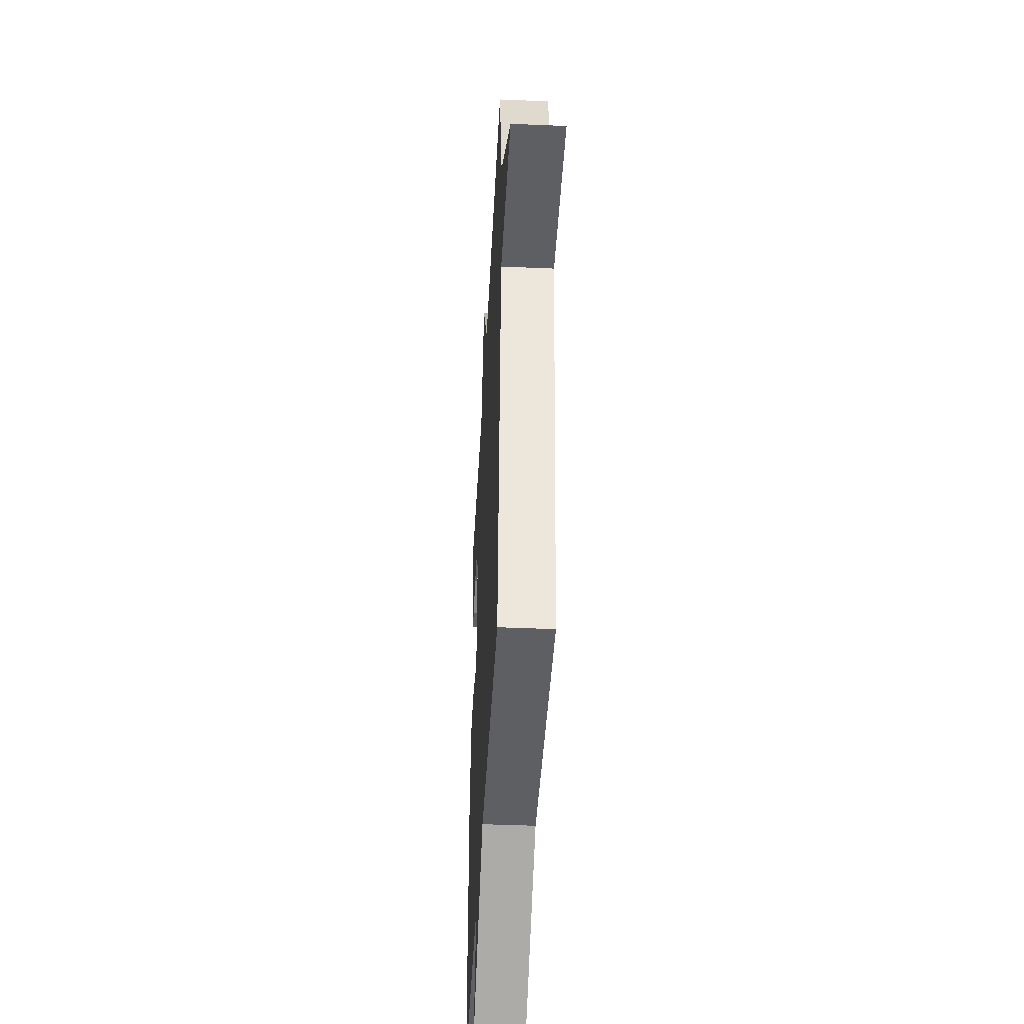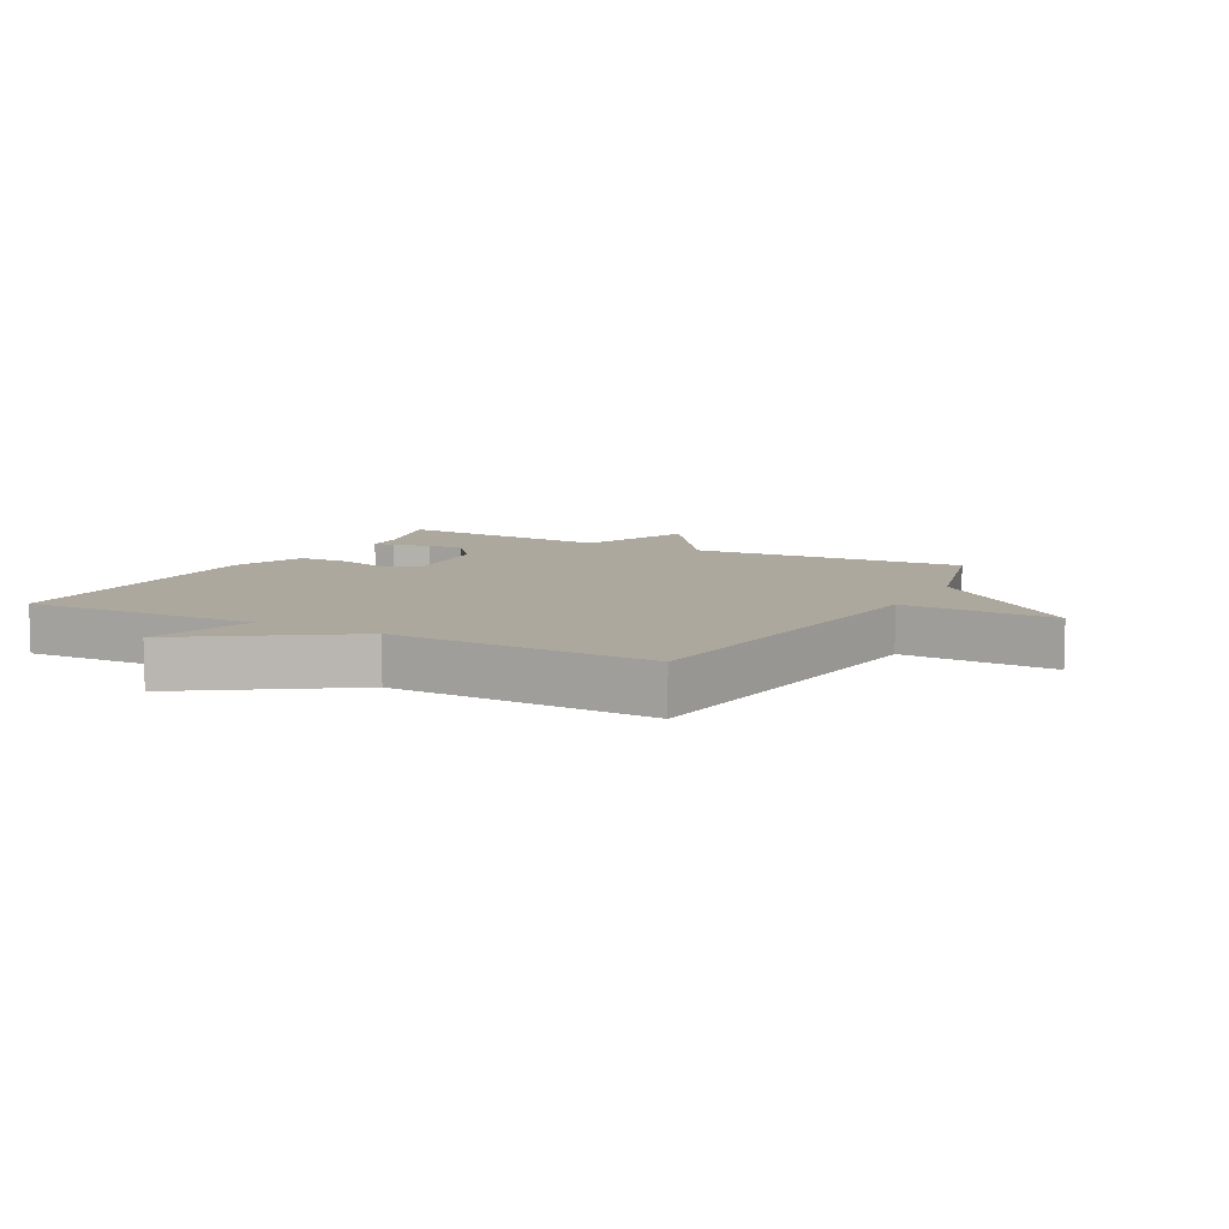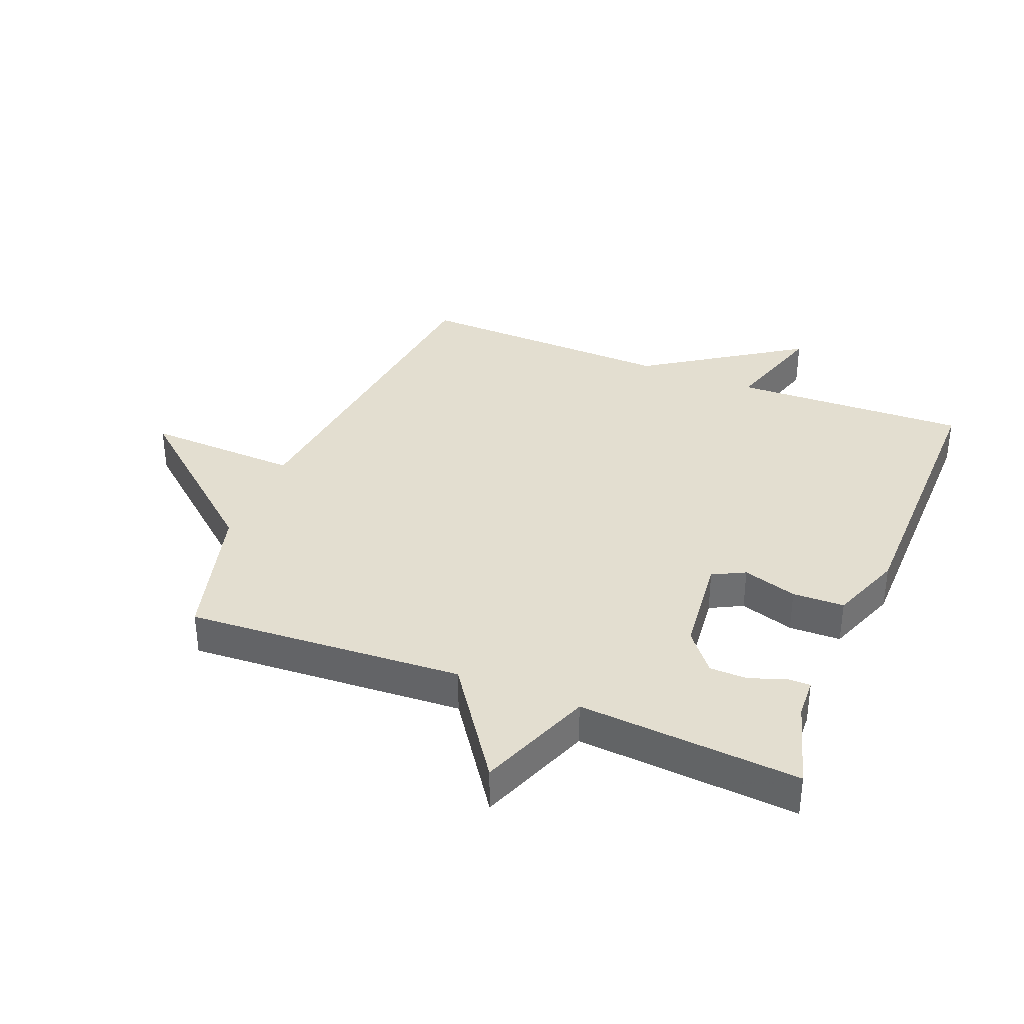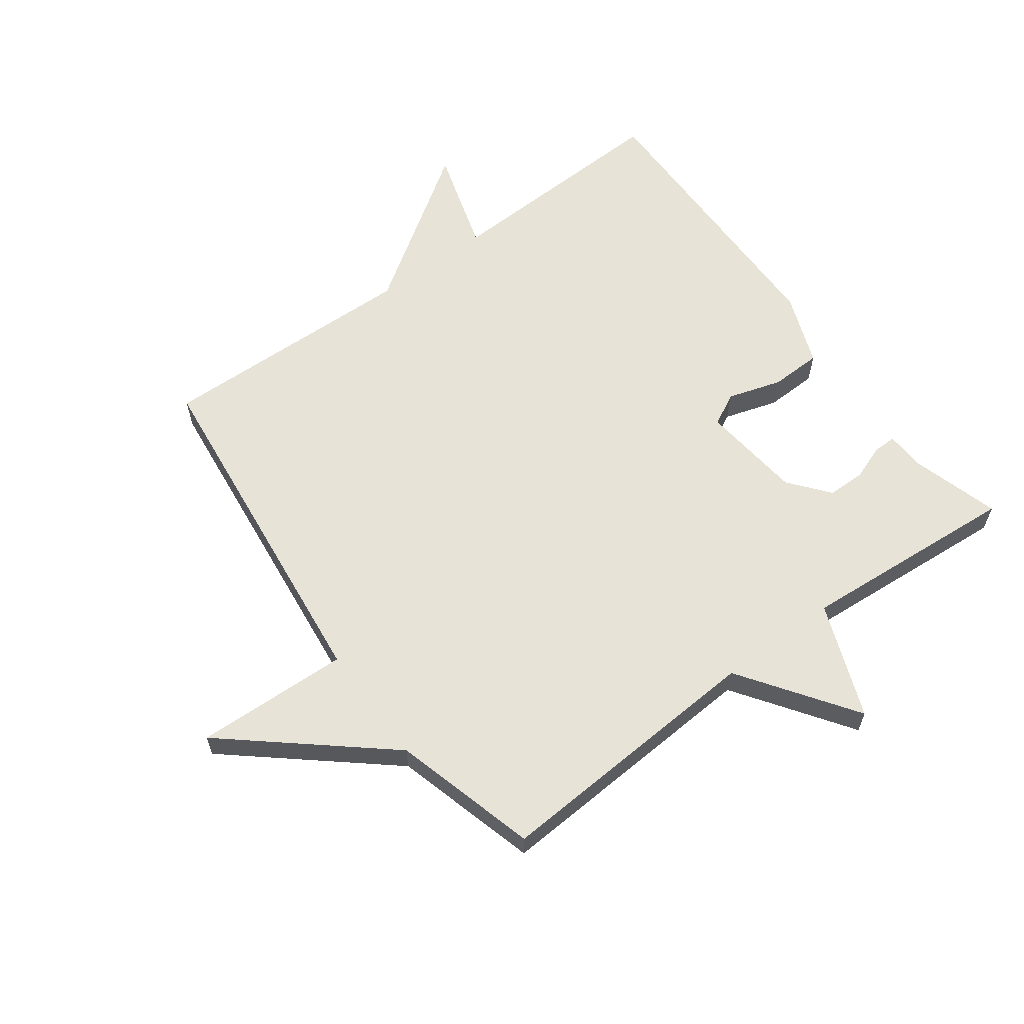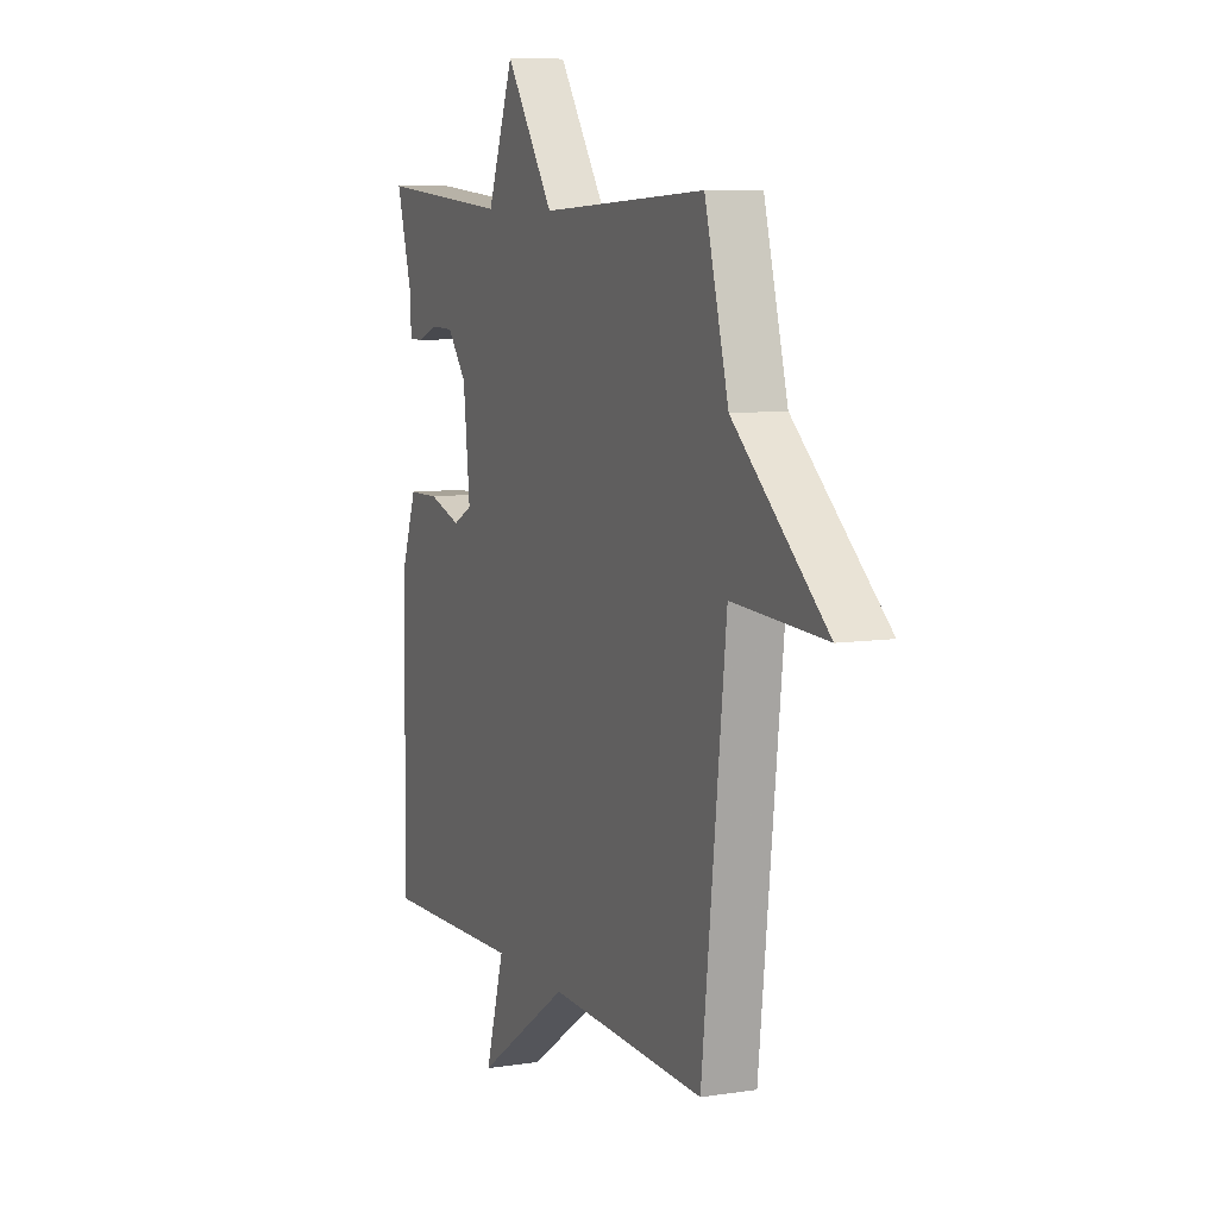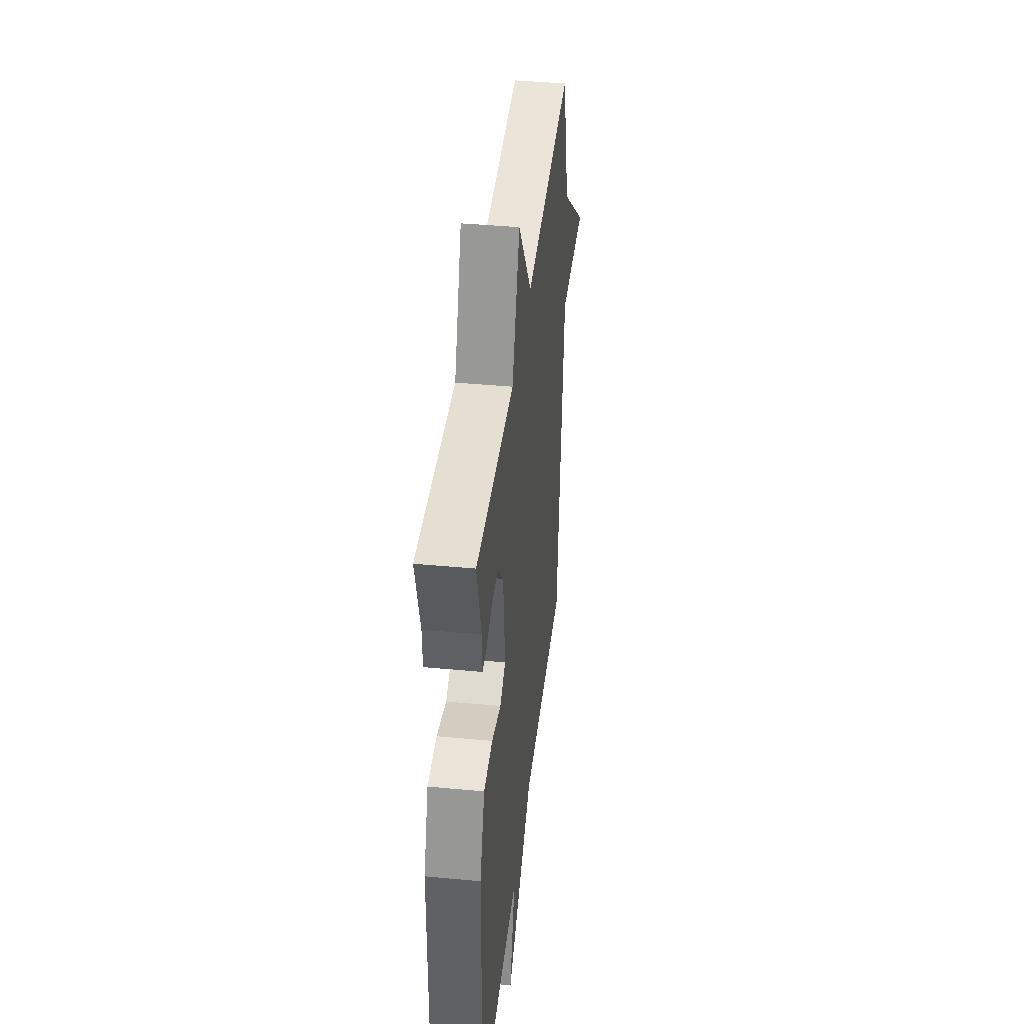
<metadata>
{"format":"obj","ext":"obj","renderer":"f3d","projection":"perspective","resolution":1024,"background":"white","views":[{"elev":-42.4,"azim":-92.9,"up":"+Z"},{"elev":8.7,"azim":-151.6,"up":"+Y"},{"elev":35.8,"azim":22.0,"up":"+Y"},{"elev":61.7,"azim":-36.4,"up":"+Y"},{"elev":8.3,"azim":-112.9,"up":"+Z"},{"elev":41.6,"azim":96.5,"up":"+Z"}]}
</metadata>
<code>
v -0.5 0.07 -0.5
v -0.564 0.07 0.067
v -0.812 0.07 0.057
v -0.564 0.07 0.267
v -0.5 0.07 0.5
v -0.055 0.07 0.473
v 0.074 0.07 0.658
v 0.145 0.07 0.473
v 0.5 0.07 0.5
v 0.458 0.07 0.358
v 0.455 0.07 0.294
v 0.418 0.07 0.294
v 0.361 0.07 0.315
v 0.3 0.07 0.314
v 0.248 0.07 0.25
v 0.23 0.07 0.086
v 0.282 0.07 0.059
v 0.369 0.07 0.086
v 0.452 0.07 0.084
v 0.496 0.07 -0.033
v 0.5 0.07 -0.5
v 0.121 0.07 -0.487
v 0.172 0.07 -0.656
v -0.079 0.07 -0.487
v -0.5 0 -0.5
v -0.564 0 0.067
v -0.812 0 0.057
v -0.564 0 0.267
v -0.5 0 0.5
v -0.055 0 0.473
v 0.074 0 0.658
v 0.145 0 0.473
v 0.5 0 0.5
v 0.458 0 0.358
v 0.455 0 0.294
v 0.418 0 0.294
v 0.361 0 0.315
v 0.3 0 0.314
v 0.248 0 0.25
v 0.23 0 0.086
v 0.282 0 0.059
v 0.369 0 0.086
v 0.452 0 0.084
v 0.496 0 -0.033
v 0.5 0 -0.5
v 0.121 0 -0.487
v 0.172 0 -0.656
v -0.079 0 -0.487
f 22 23 24
f 20 21 22
f 19 20 22
f 18 19 22
f 17 18 22
f 16 17 22 24
f 24 1 2
f 16 24 2
f 15 16 2
f 10 11 12 13
f 10 13 14
f 9 10 14
f 8 9 14
f 6 7 8
f 2 3 4
f 15 2 4
f 14 15 4
f 8 14 4
f 6 8 4
f 4 5 6
f 48 47 46
f 46 45 44
f 46 44 43
f 46 43 42
f 46 42 41
f 48 46 41 40
f 26 25 48
f 26 48 40
f 26 40 39
f 37 36 35 34
f 38 37 34
f 38 34 33
f 38 33 32
f 32 31 30
f 28 27 26
f 28 26 39
f 28 39 38
f 28 38 32
f 28 32 30
f 30 29 28
f 1 25 26 2
f 2 26 27 3
f 3 27 28 4
f 4 28 29 5
f 5 29 30 6
f 6 30 31 7
f 7 31 32 8
f 8 32 33 9
f 9 33 34 10
f 10 34 35 11
f 11 35 36 12
f 12 36 37 13
f 13 37 38 14
f 14 38 39 15
f 15 39 40 16
f 16 40 41 17
f 17 41 42 18
f 18 42 43 19
f 19 43 44 20
f 20 44 45 21
f 21 45 46 22
f 22 46 47 23
f 23 47 48 24
f 24 48 25 1

</code>
